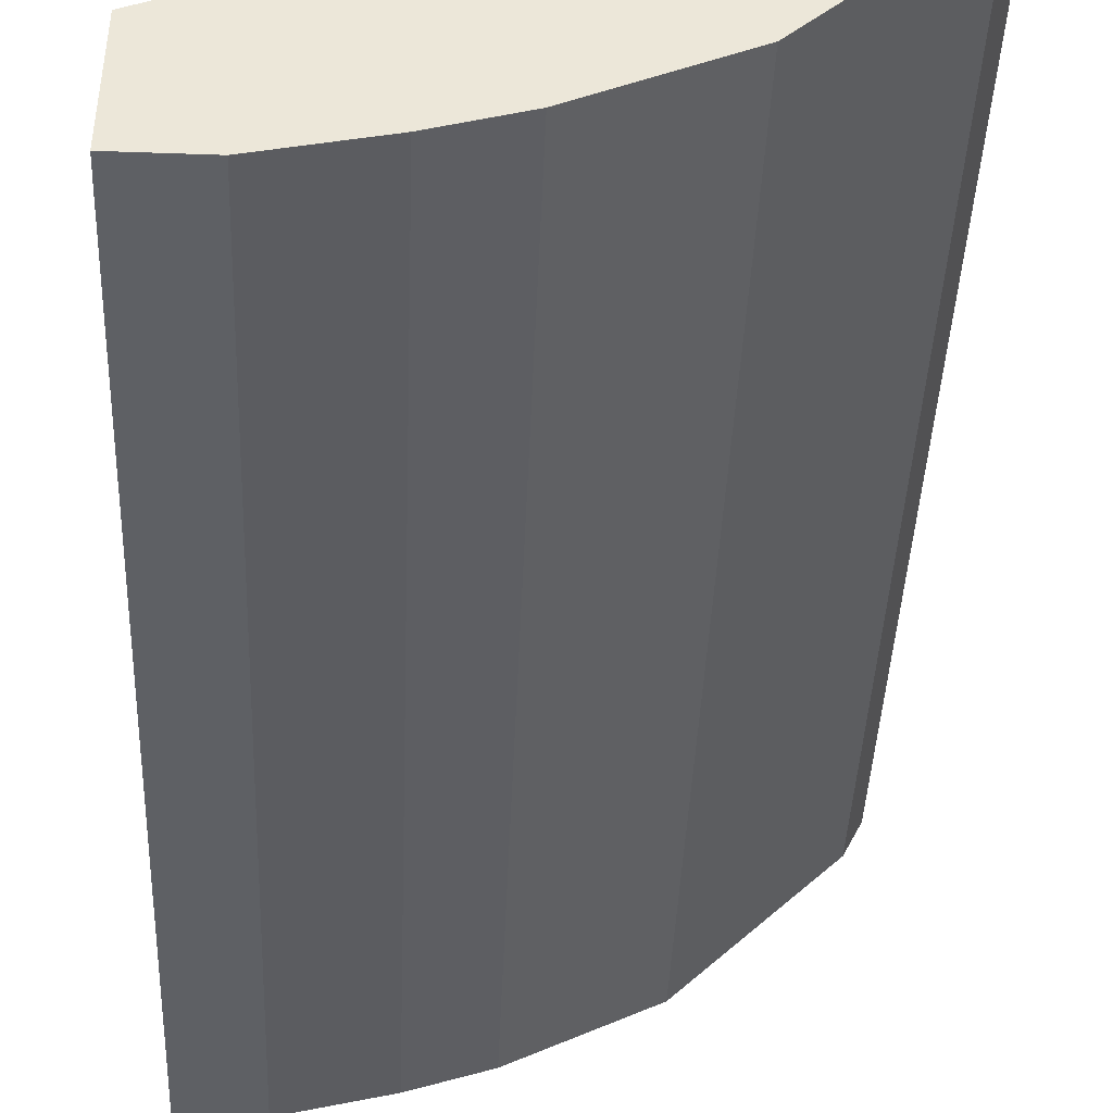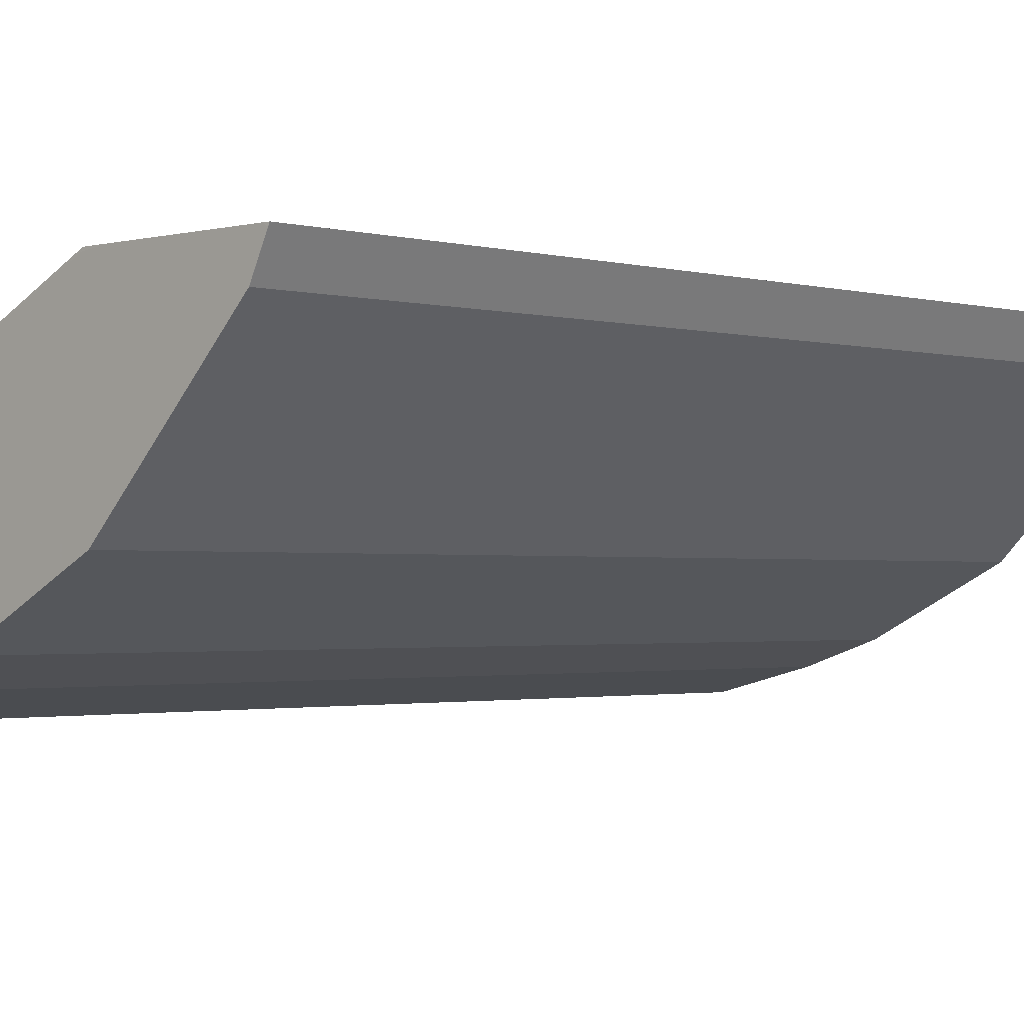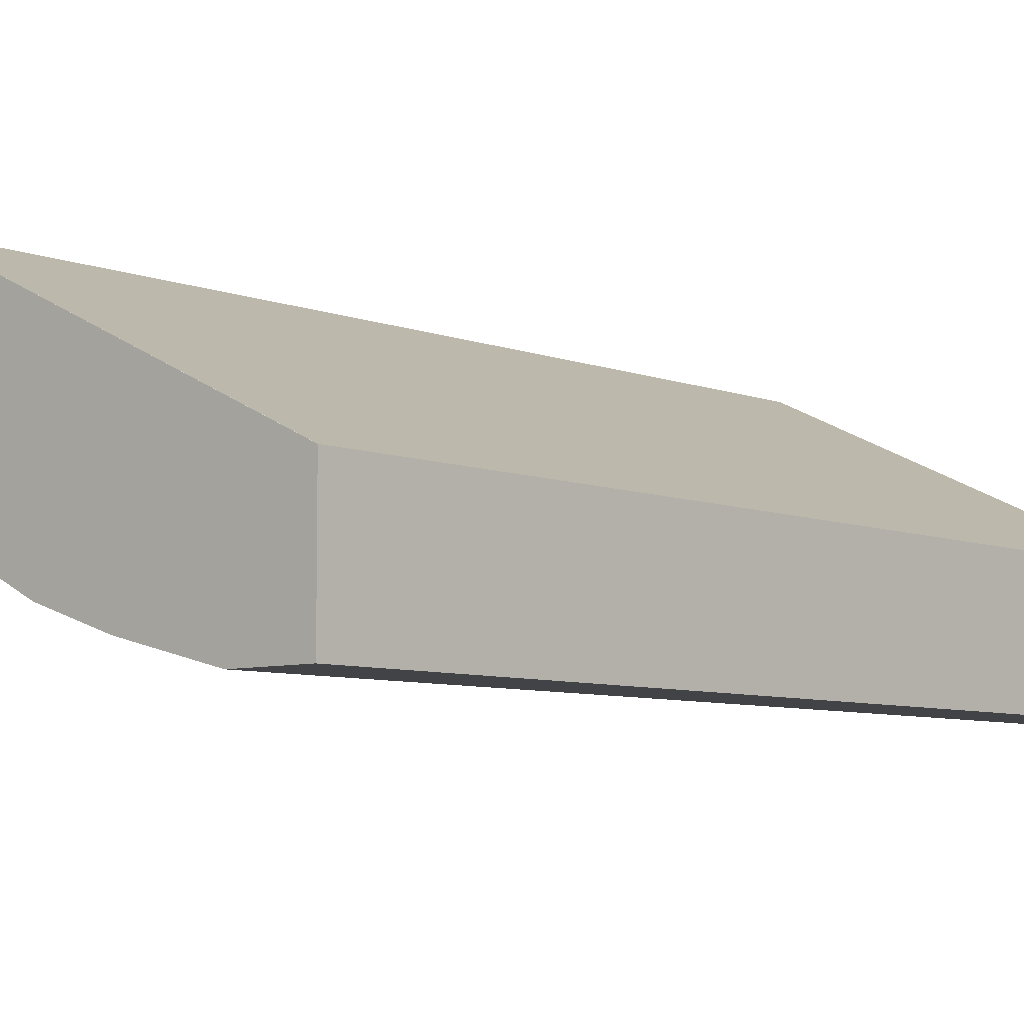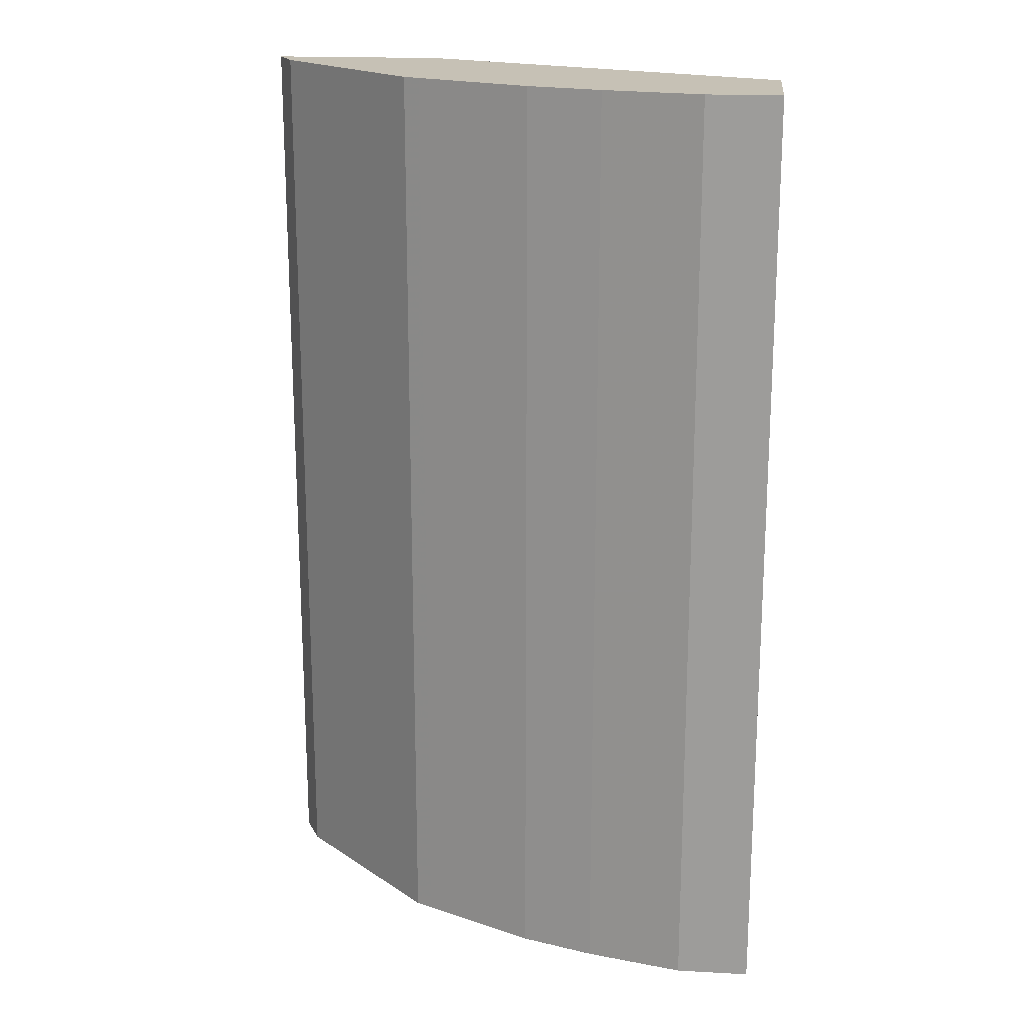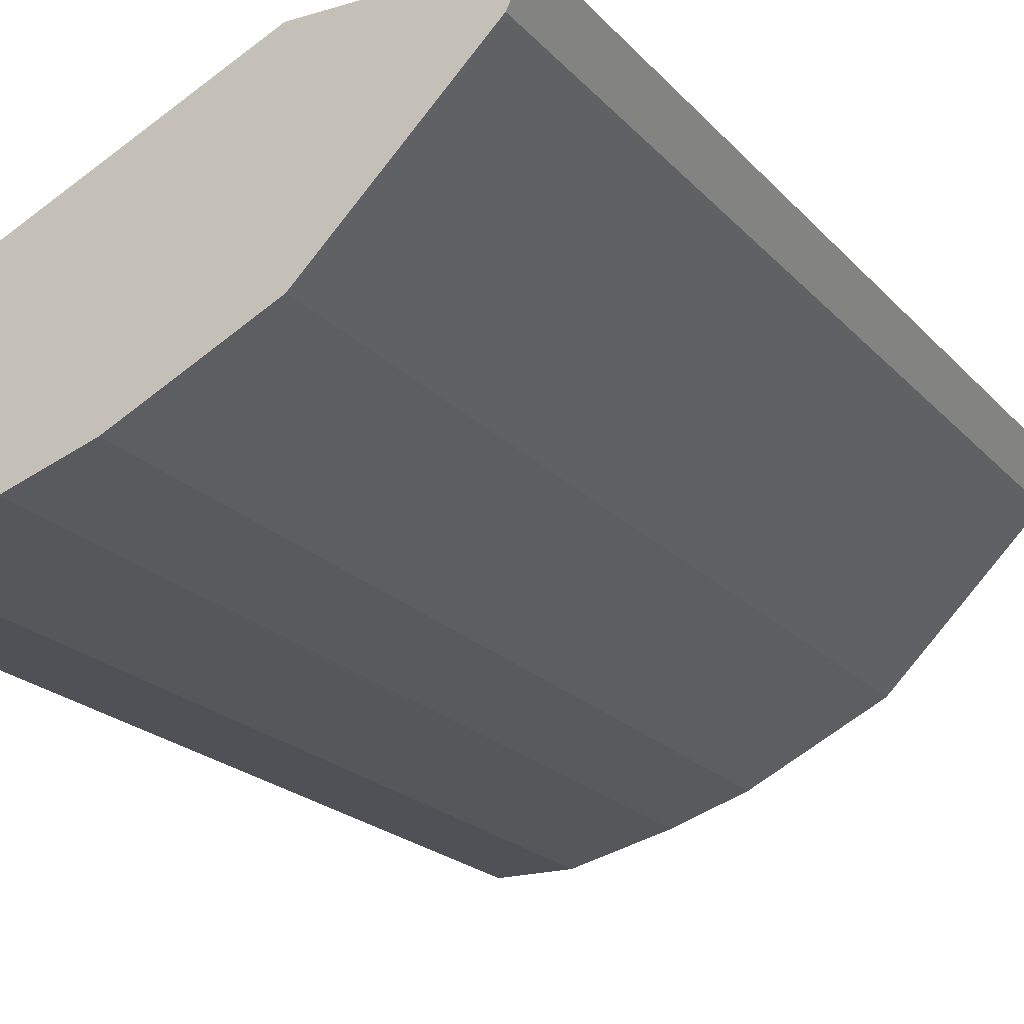
<metadata>
{"format":"obj","ext":"obj","renderer":"f3d","projection":"perspective","resolution":1024,"background":"white","views":[{"elev":-42.9,"azim":-2.4,"up":"+Z"},{"elev":-1.6,"azim":44.5,"up":"+Z"},{"elev":-6.9,"azim":-138.5,"up":"+Z"},{"elev":18.7,"azim":-174.1,"up":"+Y"},{"elev":-20.3,"azim":28.7,"up":"+Z"}]}
</metadata>
<code>
v -7.984e-05 -0.6888 -0.4974
v -3.852e-05 -0.708 -0.4974
v -7.984e-05 -0.6888 -0.4018
v -7.984e-05 0.02435 -0.4974
v 0.05735 -0.708 -0.4974
v -3.852e-05 -0.708 -0.4017
v -7.984e-05 0.02427 -0.4018
v -7.984e-05 0.02435 -0.4023
v 0.05743 0.02435 -0.4974
v 0.05743 -0.7078 -0.4974
v 0.1339 -0.708 -0.4783
v 0.2869 -0.708 -0.2679
v 0.2881 -0.7079 -0.2656
v 0.2881 0.02435 -0.2656
v 2.79e-06 0.02435 -0.4018
v 0.134 0.02435 -0.4783
v 0.134 -0.7078 -0.4783
v 0.1913 -0.708 -0.4592
v 0.3069 -0.708 -0.2656
v 0.422 0.02435 -0.2656
v 0.1913 0.02435 -0.4592
v 0.1913 -0.7078 -0.4592
v 0.2041 -0.708 -0.4528
v 0.4169 -0.708 -0.2656
v 0.422 -0.7079 -0.2656
v 0.4081 0.02435 -0.2934
v 0.2041 0.02435 -0.4528
v 0.2806 -0.708 -0.4145
v 0.4209 -0.708 -0.2679
v 0.4145 -0.708 -0.2806
v 0.4081 -0.7078 -0.2934
v 0.3699 0.02435 -0.3317
v 0.2806 0.02435 -0.4145
v 0.2933 -0.708 -0.4082
v 0.4081 -0.708 -0.2934
v 0.3699 -0.7078 -0.3317
v 0.3316 0.02435 -0.3699
v 0.2934 0.02435 -0.4081
v 0.2934 -0.7078 -0.4081
v 0.3316 -0.708 -0.3699
v 0.3698 -0.708 -0.3317
v 0.3316 -0.7078 -0.3699
f 21 23 22
f 13 20 14
f 21 27 23
f 20 31 26
f 20 25 31
f 18 22 23
f 16 22 17
f 16 21 22
f 7 15 8
f 11 22 18
f 13 24 25
f 13 19 24
f 12 19 13
f 11 17 22
f 9 17 10
f 9 16 17
f 23 27 33
f 13 25 20
f 23 33 28
f 32 42 37
f 25 29 30
f 7 14 15
f 37 39 38
f 37 42 39
f 36 40 42
f 36 41 40
f 34 38 39
f 34 42 40
f 34 39 42
f 33 38 34
f 32 36 42
f 31 41 36
f 31 35 41
f 30 35 31
f 28 33 34
f 26 36 32
f 26 31 36
f 25 30 31
f 24 29 25
f 6 14 7
f 2 40 41
f 6 12 13
f 2 41 35
f 2 34 40
f 2 28 34
f 2 23 28
f 2 18 23
f 2 11 18
f 2 5 11
f 2 35 30
f 1 5 2
f 1 9 10
f 1 4 9
f 1 8 4
f 1 3 7
f 1 6 3
f 1 2 6
f 6 13 14
f 1 10 5
f 2 30 29
f 1 7 8
f 2 24 19
f 2 29 24
f 5 10 17
f 4 16 9
f 5 17 11
f 4 27 21
f 4 33 27
f 4 38 33
f 4 37 38
f 4 32 37
f 4 21 16
f 4 20 26
f 4 14 20
f 4 15 14
f 4 8 15
f 3 6 7
f 2 12 6
f 4 26 32
f 2 19 12

</code>
